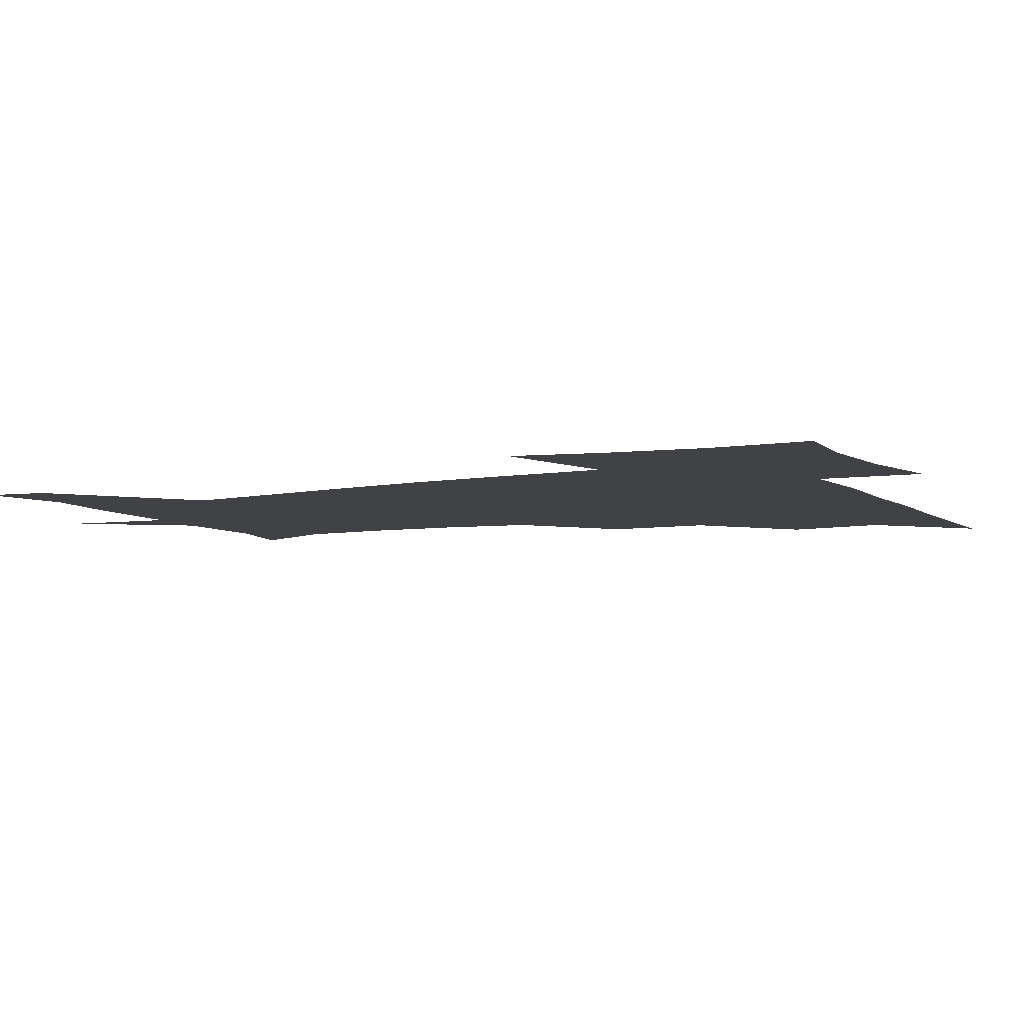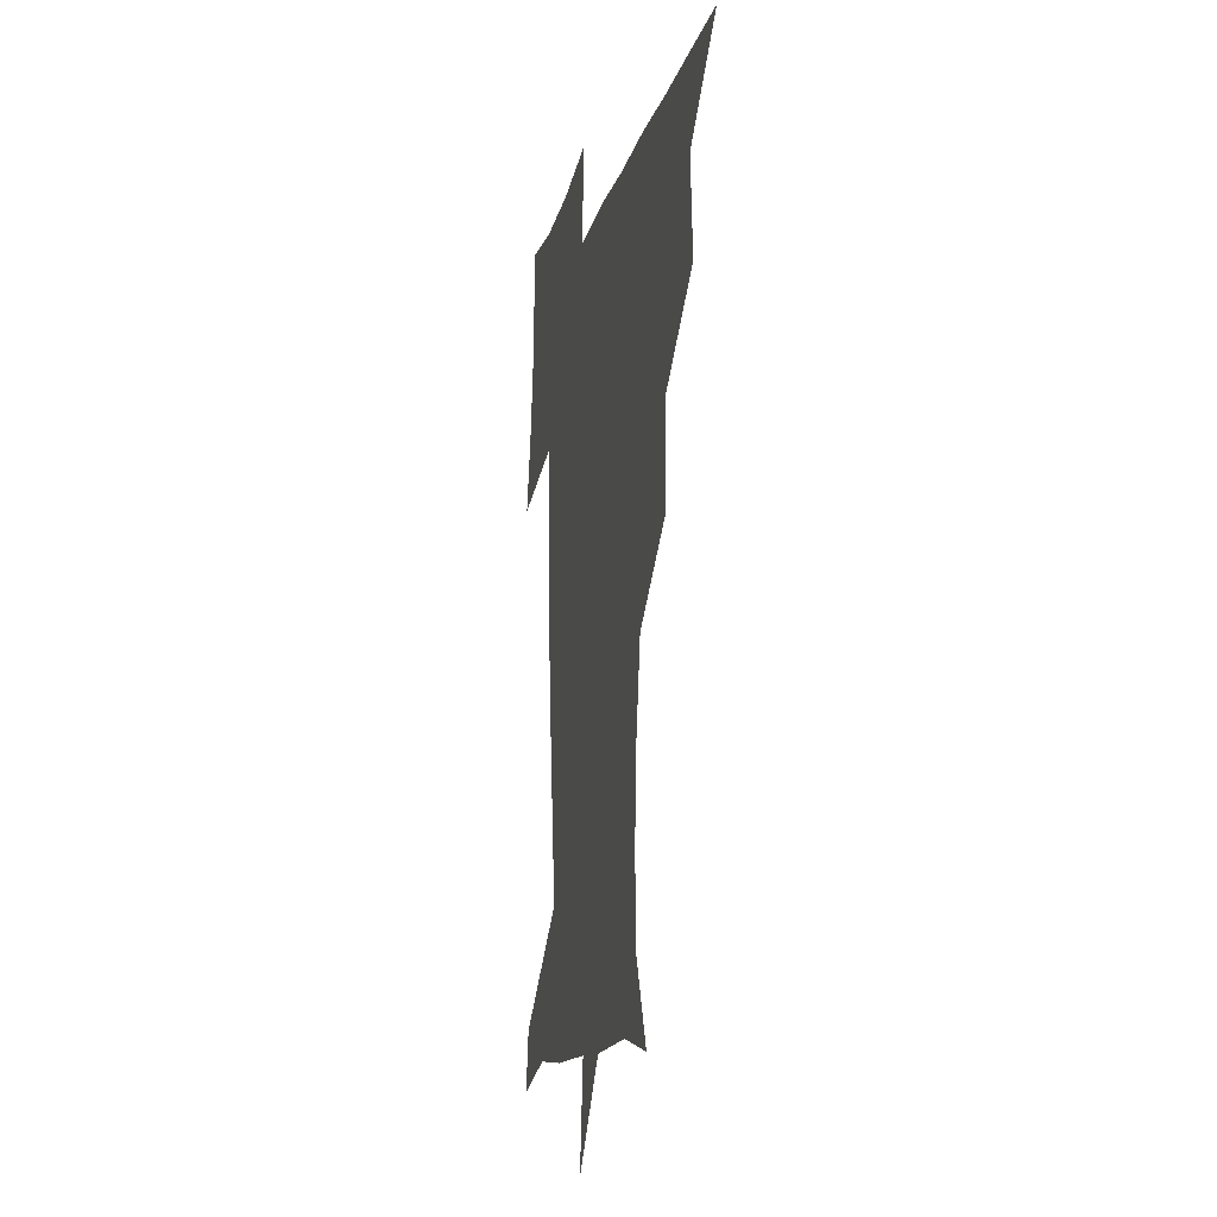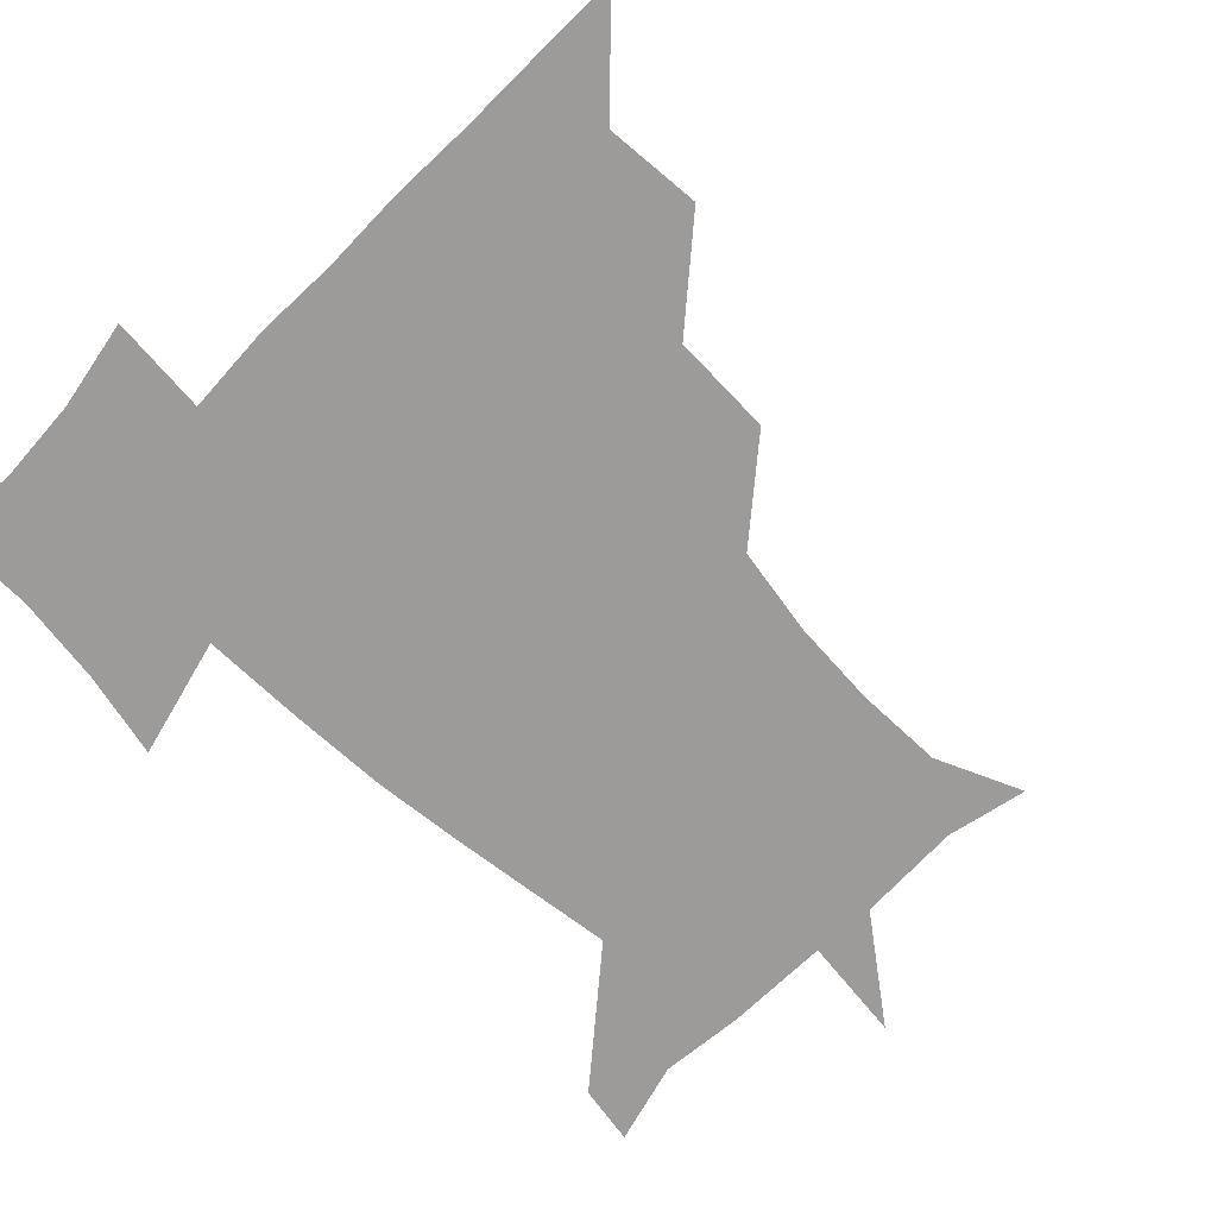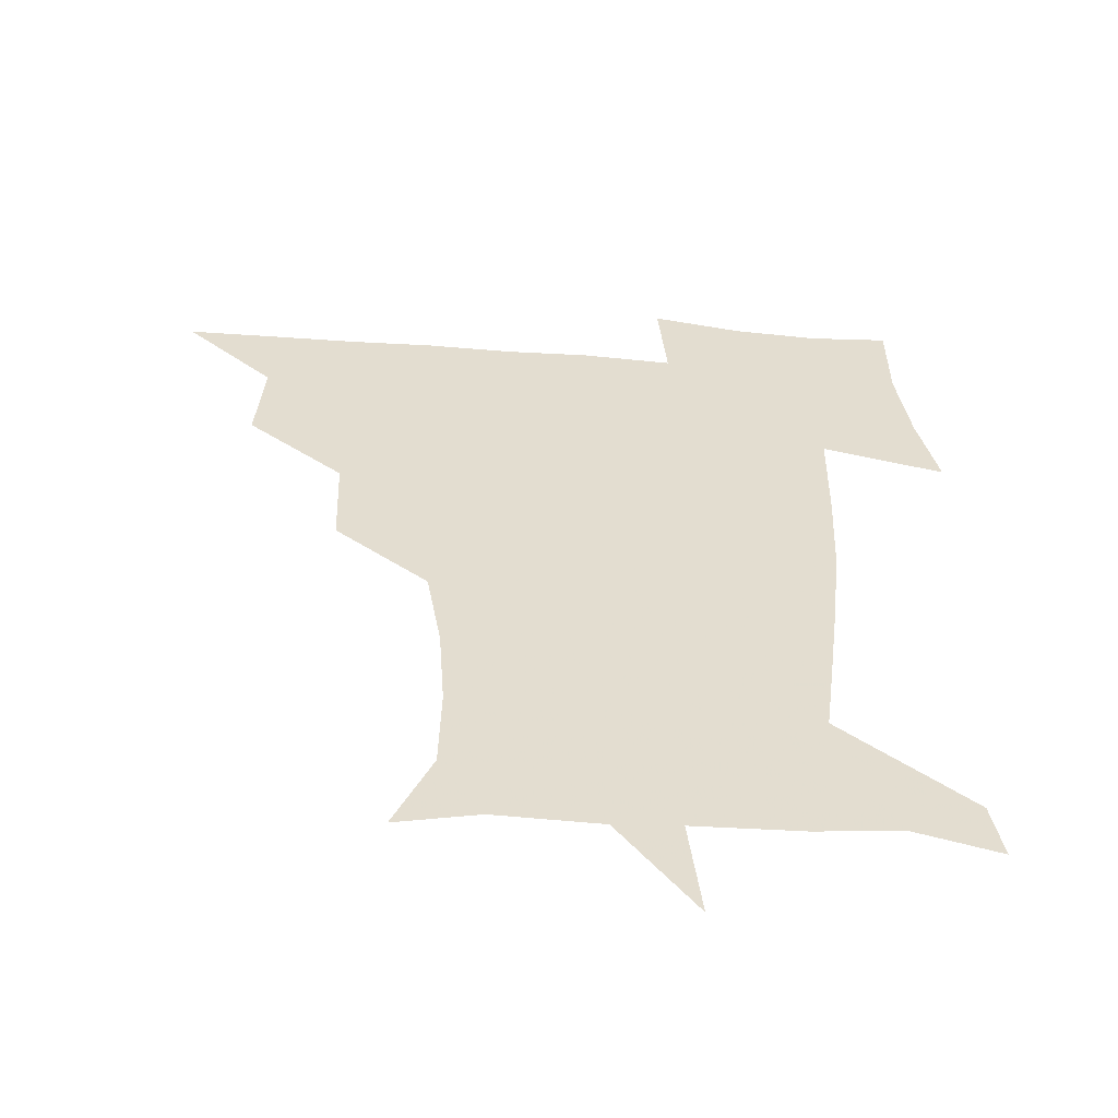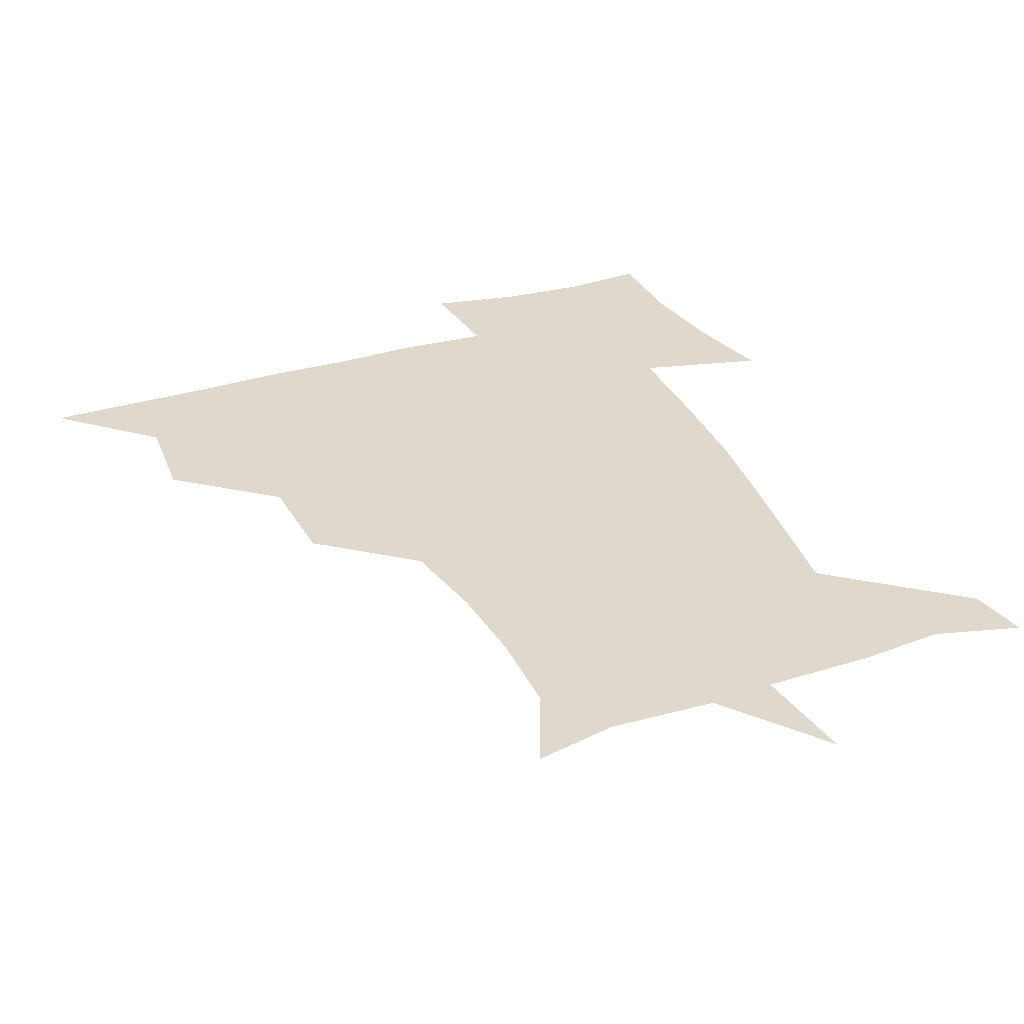
<metadata>
{"format":"obj","ext":"obj","renderer":"f3d","projection":"perspective","resolution":1024,"background":"white","views":[{"elev":-6.3,"azim":117.4,"up":"+Z"},{"elev":-14.2,"azim":-102.3,"up":"+Y"},{"elev":-69.9,"azim":-134.6,"up":"+Z"},{"elev":-55.4,"azim":-4.4,"up":"+Y"},{"elev":32.1,"azim":-23.0,"up":"+Z"}]}
</metadata>
<code>
v 451.2 450.4 0
v 480 386.5 0
v 482.6 420.2 0
v 481.5 450.7 0
v 514.8 322.8 0
v 513.5 358.3 0
v 513.2 391.5 0
v 513.1 421.4 0
v 511.9 450.9 0
v 540.6 173.6 0
v 553.7 203.6 0
v 554.5 234.5 0
v 552.4 265 0
v 547.1 296.1 0
v 544.7 332.5 0
v 543.7 363.5 0
v 543.3 393.1 0
v 542.6 421.8 0
v 541.2 451.9 0
v 568.8 179.8 0
v 577.9 212.1 0
v 577.6 243.8 0
v 577 274.2 0
v 574 304 0
v 573.2 335.2 0
v 572.5 364.4 0
v 572.9 394.2 0
v 571.9 422.2 0
v 571.4 451.2 0
v 605.5 178.6 0
v 604.1 214.4 0
v 602.8 242.7 0
v 602 277.3 0
v 601.5 304.9 0
v 601.2 336.7 0
v 601.5 365.4 0
v 601.8 394.6 0
v 602.1 422.3 0
v 600.6 452.4 0
v 632.1 143 0
v 627.8 180 0
v 629 215.7 0
v 628.9 245.9 0
v 628.3 277.3 0
v 628.8 308.2 0
v 629.4 336.4 0
v 629.8 367.5 0
v 630.4 395 0
v 631 422.9 0
v 632.4 450.6 0
v 629.4 485.1 0
v 665.1 180.7 0
v 655.3 215 0
v 652.4 243.8 0
v 654.8 272.9 0
v 656.5 302.7 0
v 657.8 332.5 0
v 657.8 365.3 0
v 658.4 396.1 0
v 658.6 423.4 0
v 659.7 450.7 0
v 660.7 479.3 0
v 694.3 183.6 0
v 682.6 211.1 0
v 675.2 233.2 0
v 678.9 262.9 0
v 682.6 293.5 0
v 685.8 324.1 0
v 687.2 358.2 0
v 687.7 395.8 0
v 684.8 423.3 0
v 685.9 449.7 0
v 690.2 477.4 0
v 723.3 175.6 0
v 719.7 196.4 0
v 730 384.9 0
v 723.1 414.8 0
v 718.6 446.4 0
v 718.3 479.7 0
f 3 4 1
f 6 7 2
f 2 7 3
f 7 8 3
f 3 8 4
f 8 9 4
f 14 15 5
f 5 15 6
f 15 16 6
f 6 16 7
f 16 17 7
f 7 17 8
f 17 18 8
f 8 18 9
f 18 19 9
f 10 20 11
f 20 21 11
f 11 21 12
f 21 22 12
f 12 22 13
f 22 23 13
f 13 23 14
f 23 24 14
f 14 24 15
f 24 25 15
f 15 25 16
f 25 26 16
f 16 26 17
f 26 27 17
f 17 27 18
f 27 28 18
f 18 28 19
f 28 29 19
f 20 30 21
f 30 31 21
f 21 31 22
f 31 32 22
f 22 32 23
f 32 33 23
f 23 33 24
f 33 34 24
f 24 34 25
f 34 35 25
f 25 35 26
f 35 36 26
f 26 36 27
f 36 37 27
f 27 37 28
f 37 38 28
f 28 38 29
f 38 39 29
f 40 41 30
f 30 41 31
f 41 42 31
f 31 42 32
f 42 43 32
f 32 43 33
f 43 44 33
f 33 44 34
f 44 45 34
f 34 45 35
f 45 46 35
f 35 46 36
f 46 47 36
f 36 47 37
f 47 48 37
f 37 48 38
f 48 49 38
f 38 49 39
f 49 50 39
f 41 52 42
f 52 53 42
f 42 53 43
f 53 54 43
f 43 54 44
f 54 55 44
f 44 55 45
f 55 56 45
f 45 56 46
f 56 57 46
f 46 57 47
f 57 58 47
f 47 58 48
f 58 59 48
f 48 59 49
f 59 60 49
f 49 60 50
f 60 61 50
f 50 61 51
f 61 62 51
f 52 63 53
f 63 64 53
f 53 64 54
f 64 65 54
f 54 65 55
f 65 66 55
f 55 66 56
f 66 67 56
f 56 67 57
f 67 68 57
f 57 68 58
f 68 69 58
f 58 69 59
f 69 70 59
f 59 70 60
f 70 71 60
f 60 71 61
f 71 72 61
f 61 72 62
f 72 73 62
f 63 74 64
f 74 75 64
f 64 75 65
f 70 76 71
f 76 77 71
f 71 77 72
f 77 78 72
f 72 78 73
f 78 79 73

</code>
